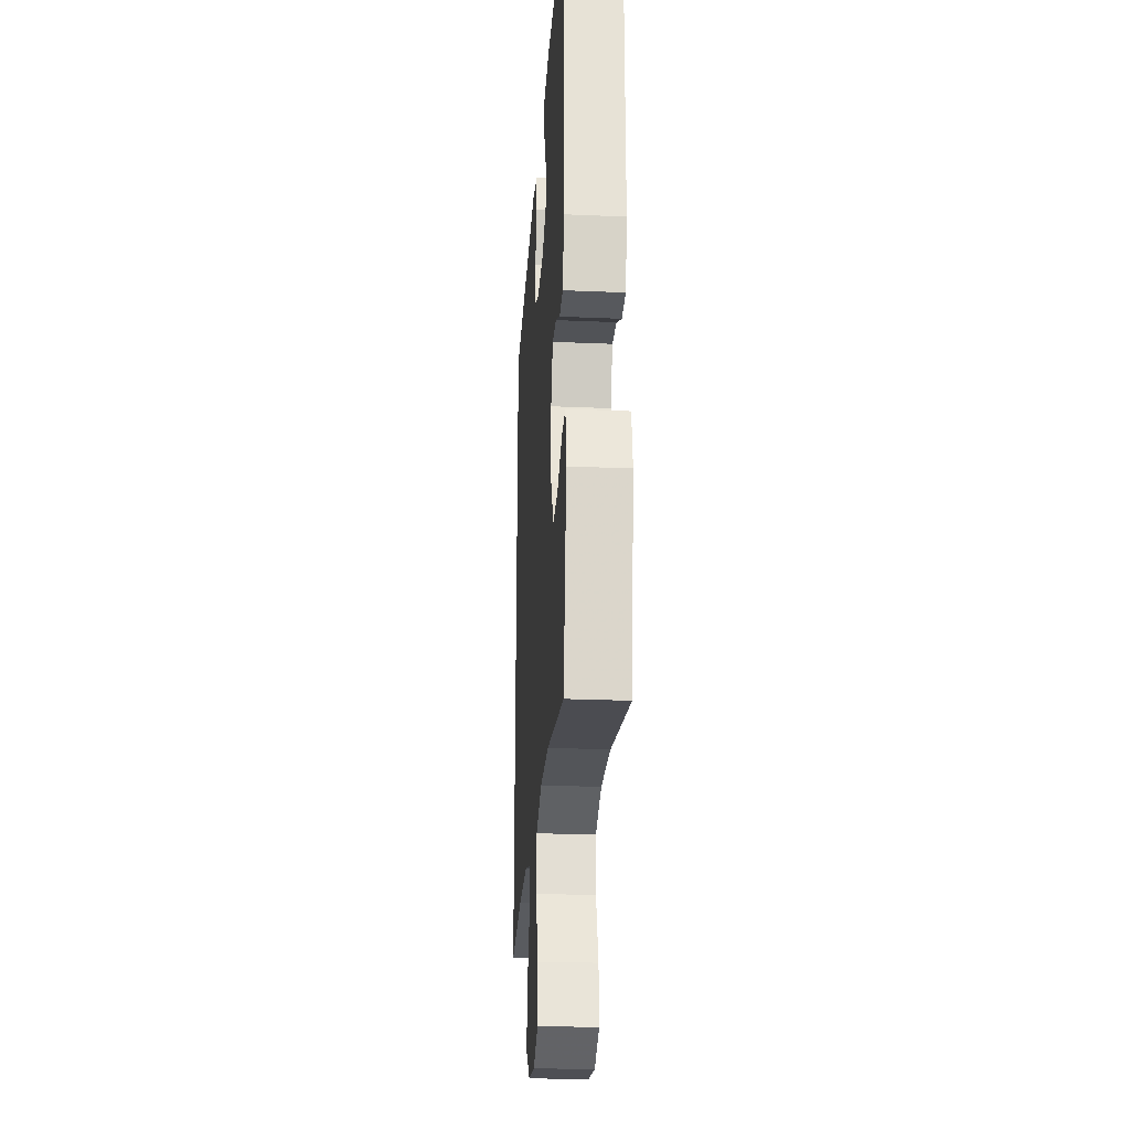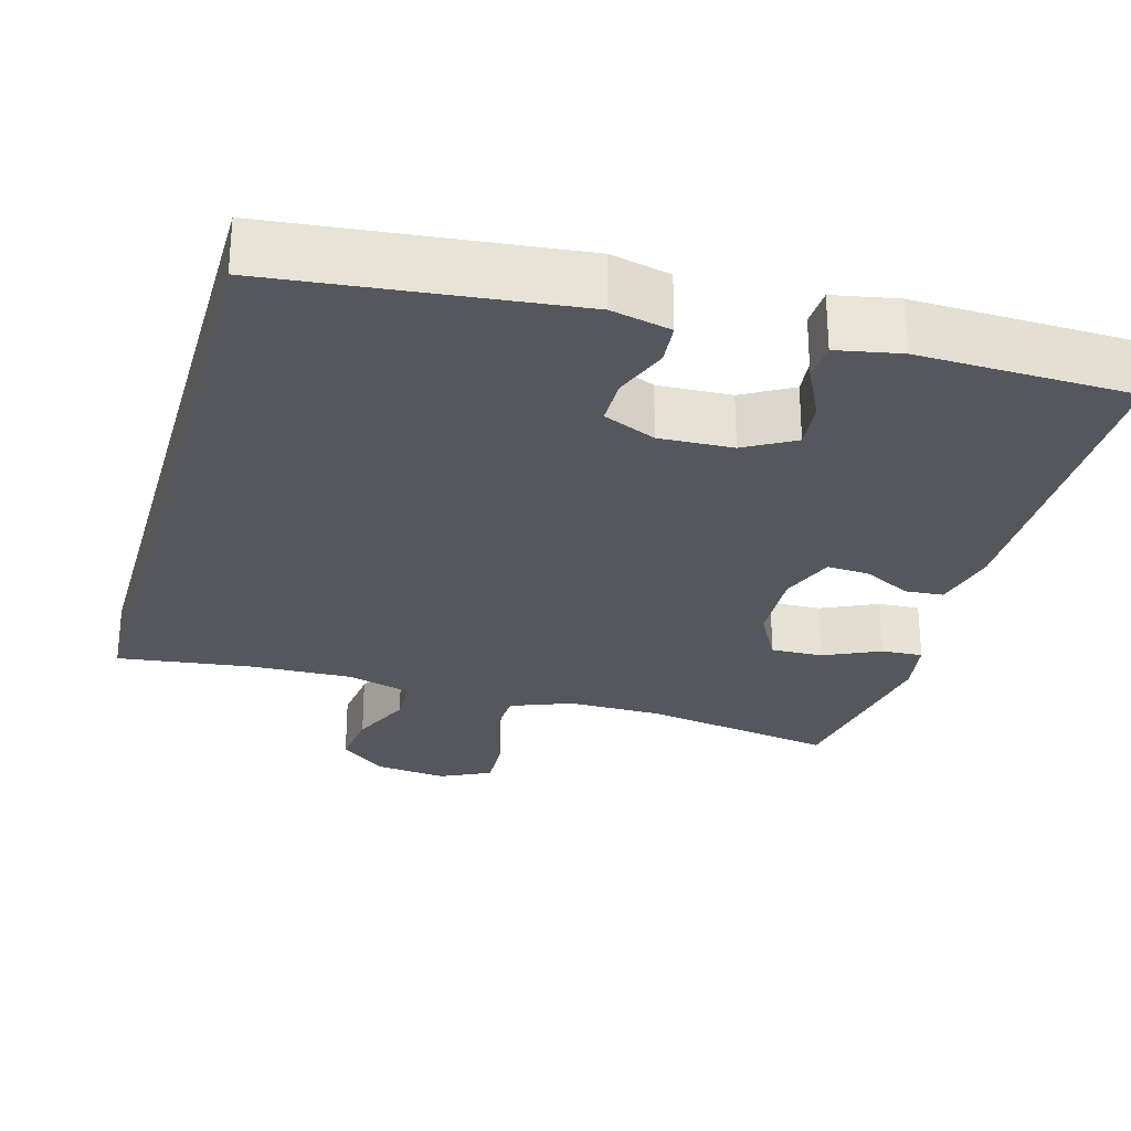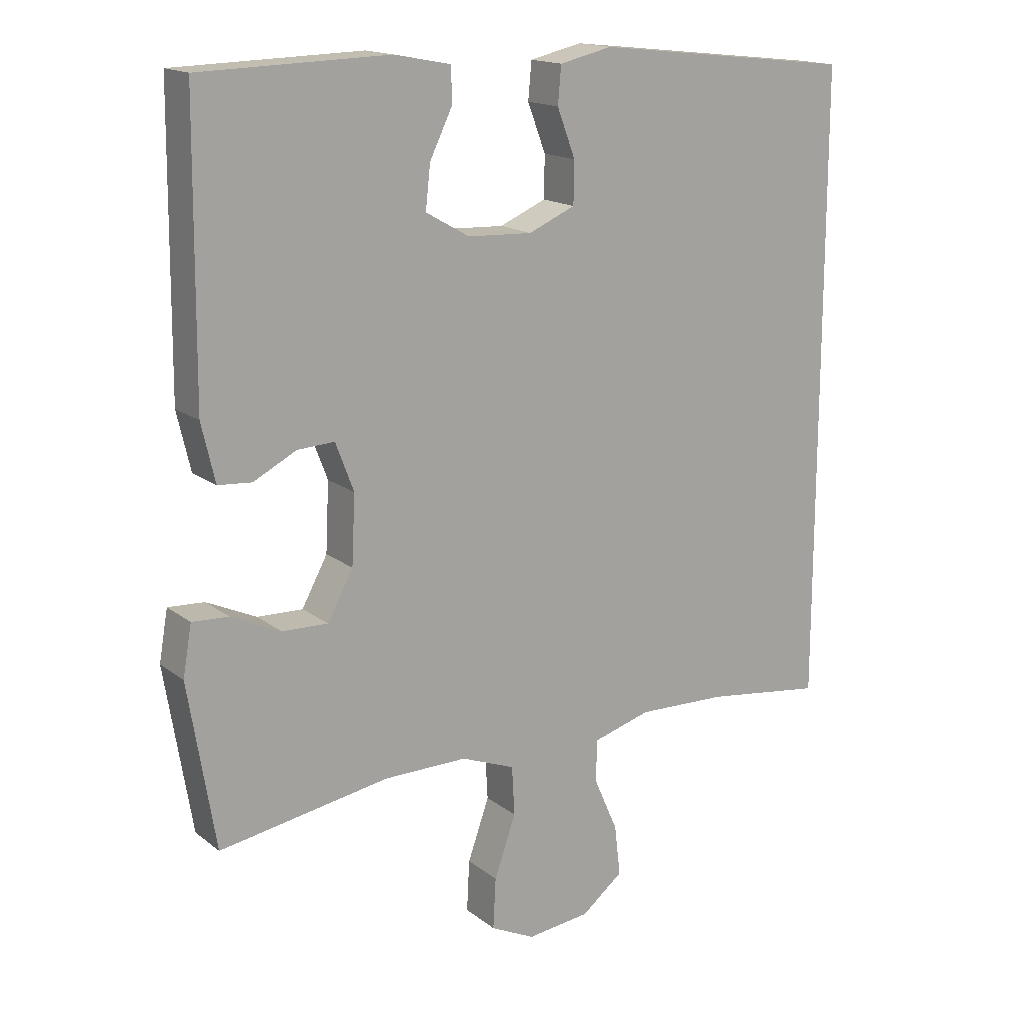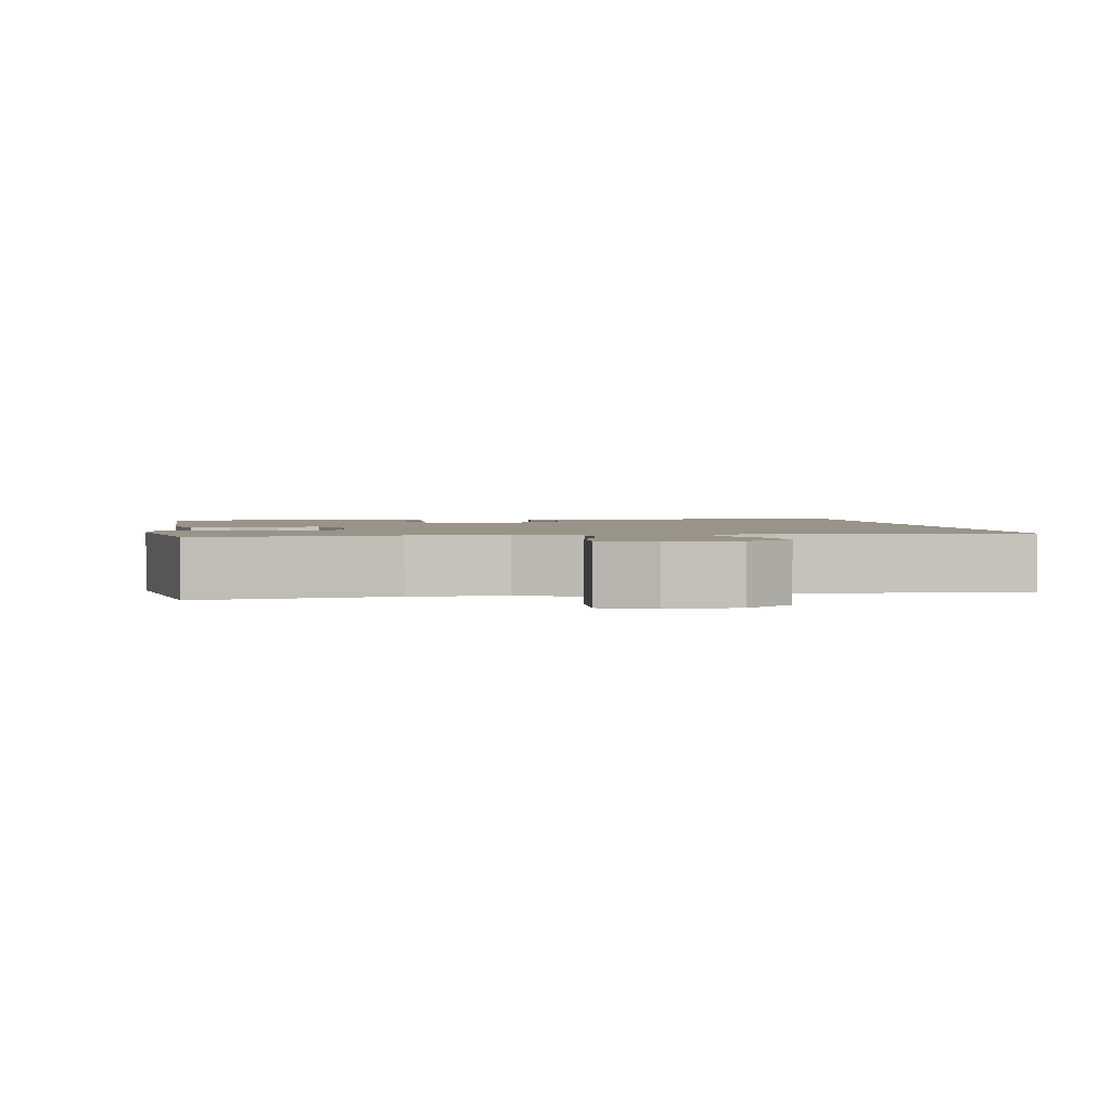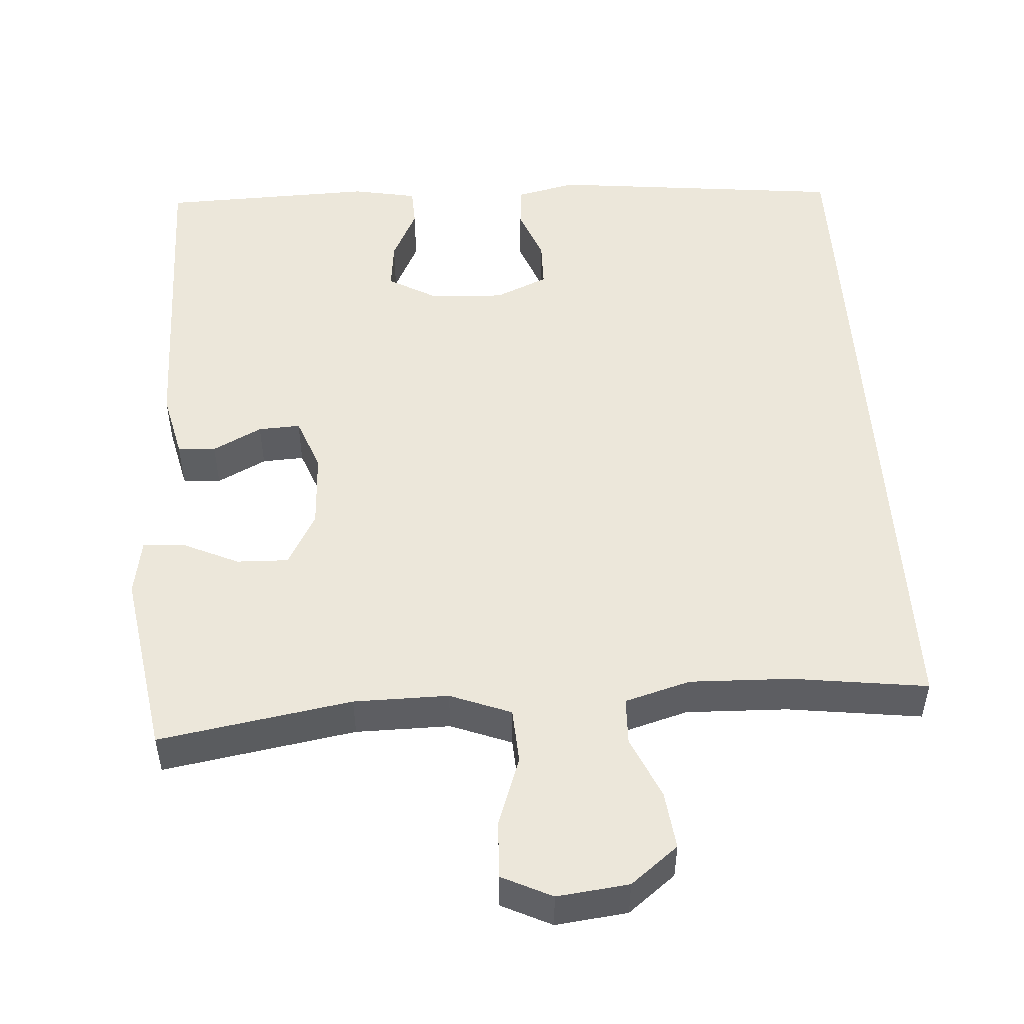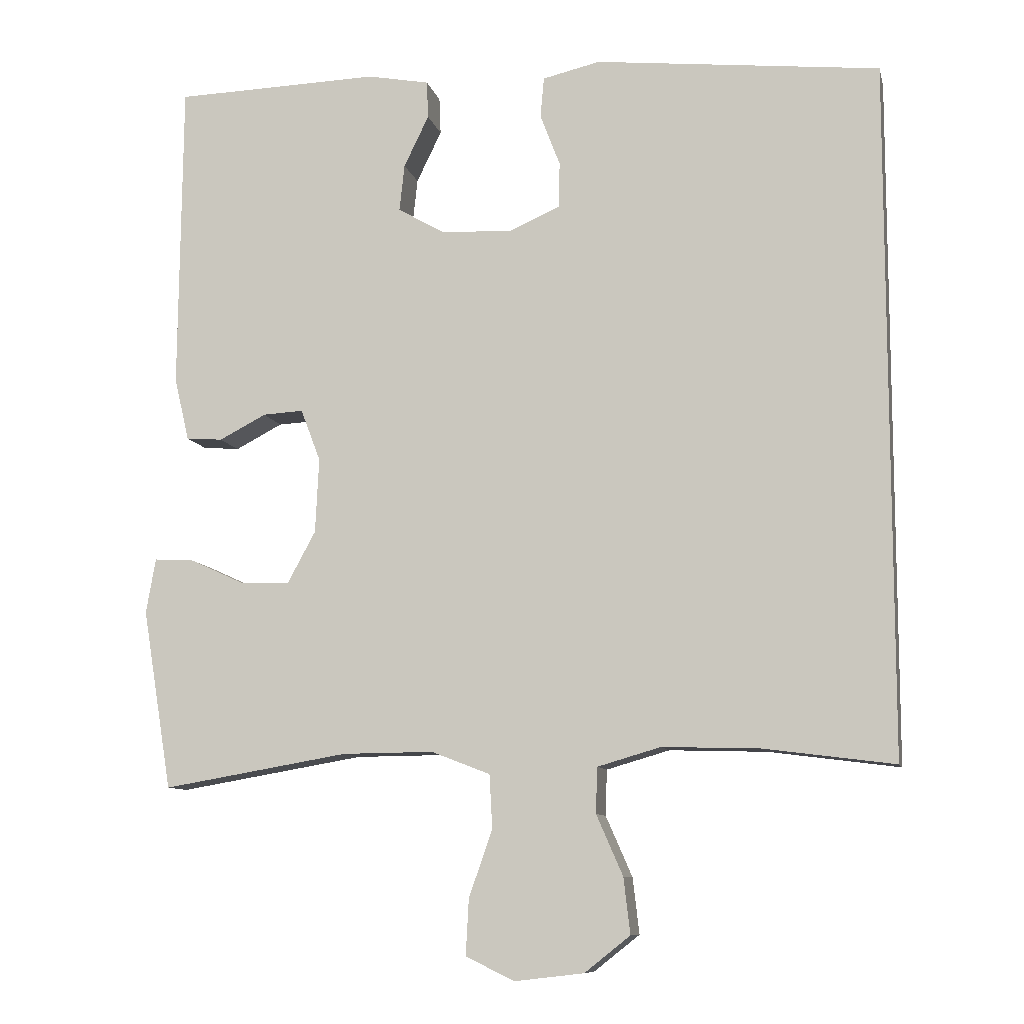
<metadata>
{"format":"obj","ext":"obj","renderer":"f3d","projection":"perspective","resolution":1024,"background":"white","views":[{"elev":-25.0,"azim":86.0,"up":"+Z"},{"elev":-27.5,"azim":-15.8,"up":"+Y"},{"elev":16.2,"azim":146.6,"up":"+Z"},{"elev":1.9,"azim":171.1,"up":"+Y"},{"elev":50.6,"azim":176.3,"up":"+Y"},{"elev":-9.6,"azim":-167.1,"up":"+Z"}]}
</metadata>
<code>
v 0.5 0.07 -0.5
v 0.247 0.07 -0.457
v 0.123 0.07 -0.456
v 0.043 0.07 -0.487
v 0.039 0.07 -0.56
v 0.071 0.07 -0.651
v 0.075 0.07 -0.727
v 0.009 0.07 -0.759
v -0.085 0.07 -0.748
v -0.147 0.07 -0.699
v -0.138 0.07 -0.623
v -0.102 0.07 -0.541
v -0.104 0.07 -0.479
v -0.19 0.07 -0.454
v -0.323 0.07 -0.458
v -0.5 0.07 -0.481
v -0.5 0.07 0.46
v -0.112 0.07 0.502
v -0.034 0.07 0.484
v -0.029 0.07 0.429
v -0.056 0.07 0.358
v -0.055 0.07 0.296
v 0.014 0.07 0.266
v 0.11 0.07 0.27
v 0.175 0.07 0.307
v 0.168 0.07 0.371
v 0.134 0.07 0.441
v 0.136 0.07 0.492
v 0.22 0.07 0.508
v 0.5 0.07 0.5
v 0.504 0.07 0.078
v 0.484 0.07 -0.008
v 0.434 0.07 -0.012
v 0.37 0.07 0.021
v 0.315 0.07 0.024
v 0.288 0.07 -0.047
v 0.293 0.07 -0.149
v 0.331 0.07 -0.219
v 0.399 0.07 -0.217
v 0.473 0.07 -0.183
v 0.527 0.07 -0.18
v 0.54 0.07 -0.255
v 0.5 0 -0.5
v 0.247 0 -0.457
v 0.123 0 -0.456
v 0.043 0 -0.487
v 0.039 0 -0.56
v 0.071 0 -0.651
v 0.075 0 -0.727
v 0.009 0 -0.759
v -0.085 0 -0.748
v -0.147 0 -0.699
v -0.138 0 -0.623
v -0.102 0 -0.541
v -0.104 0 -0.479
v -0.19 0 -0.454
v -0.323 0 -0.458
v -0.5 0 -0.481
v -0.5 0 0.46
v -0.112 0 0.502
v -0.034 0 0.484
v -0.029 0 0.429
v -0.056 0 0.358
v -0.055 0 0.296
v 0.014 0 0.266
v 0.11 0 0.27
v 0.175 0 0.307
v 0.168 0 0.371
v 0.134 0 0.441
v 0.136 0 0.492
v 0.22 0 0.508
v 0.5 0 0.5
v 0.504 0 0.078
v 0.484 0 -0.008
v 0.434 0 -0.012
v 0.37 0 0.021
v 0.315 0 0.024
v 0.288 0 -0.047
v 0.293 0 -0.149
v 0.331 0 -0.219
v 0.399 0 -0.217
v 0.473 0 -0.183
v 0.527 0 -0.18
v 0.54 0 -0.255
f 39 40 41 42
f 38 39 42 1
f 31 32 33 34
f 31 34 35
f 30 31 35
f 29 30 35
f 26 27 28 29
f 25 26 29 35
f 24 25 35 36
f 18 19 20 21
f 18 21 22
f 15 16 17 18
f 14 15 18 22
f 13 14 22 23
f 9 10 11 12
f 5 6 7 8
f 4 5 8 9
f 38 1 2
f 37 38 2 3
f 4 9 12 13
f 23 24 36 37
f 13 23 37
f 3 4 13 37
f 84 83 82 81
f 43 84 81 80
f 76 75 74 73
f 77 76 73
f 77 73 72
f 77 72 71
f 71 70 69 68
f 77 71 68 67
f 78 77 67 66
f 63 62 61 60
f 64 63 60
f 60 59 58 57
f 64 60 57 56
f 65 64 56 55
f 54 53 52 51
f 50 49 48 47
f 51 50 47 46
f 44 43 80
f 45 44 80 79
f 55 54 51 46
f 79 78 66 65
f 79 65 55
f 79 55 46 45
f 1 43 44 2
f 2 44 45 3
f 3 45 46 4
f 4 46 47 5
f 5 47 48 6
f 6 48 49 7
f 7 49 50 8
f 8 50 51 9
f 9 51 52 10
f 10 52 53 11
f 11 53 54 12
f 12 54 55 13
f 13 55 56 14
f 14 56 57 15
f 15 57 58 16
f 16 58 59 17
f 17 59 60 18
f 18 60 61 19
f 19 61 62 20
f 20 62 63 21
f 21 63 64 22
f 22 64 65 23
f 23 65 66 24
f 24 66 67 25
f 25 67 68 26
f 26 68 69 27
f 27 69 70 28
f 28 70 71 29
f 29 71 72 30
f 30 72 73 31
f 31 73 74 32
f 32 74 75 33
f 33 75 76 34
f 34 76 77 35
f 35 77 78 36
f 36 78 79 37
f 37 79 80 38
f 38 80 81 39
f 39 81 82 40
f 40 82 83 41
f 41 83 84 42
f 42 84 43 1

</code>
